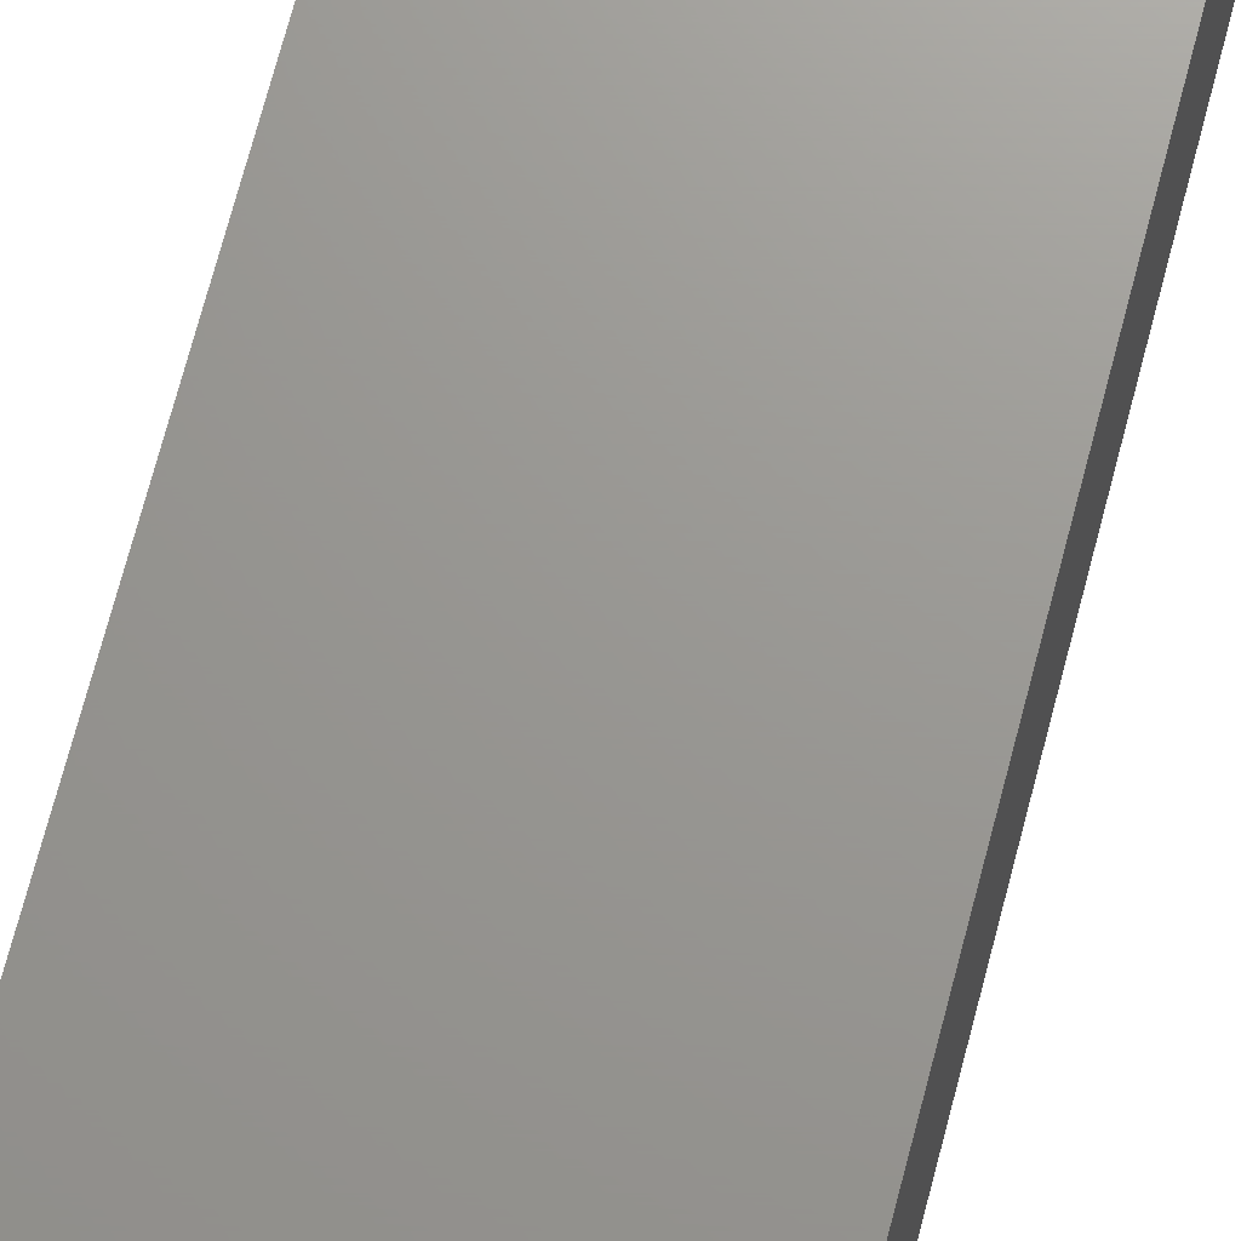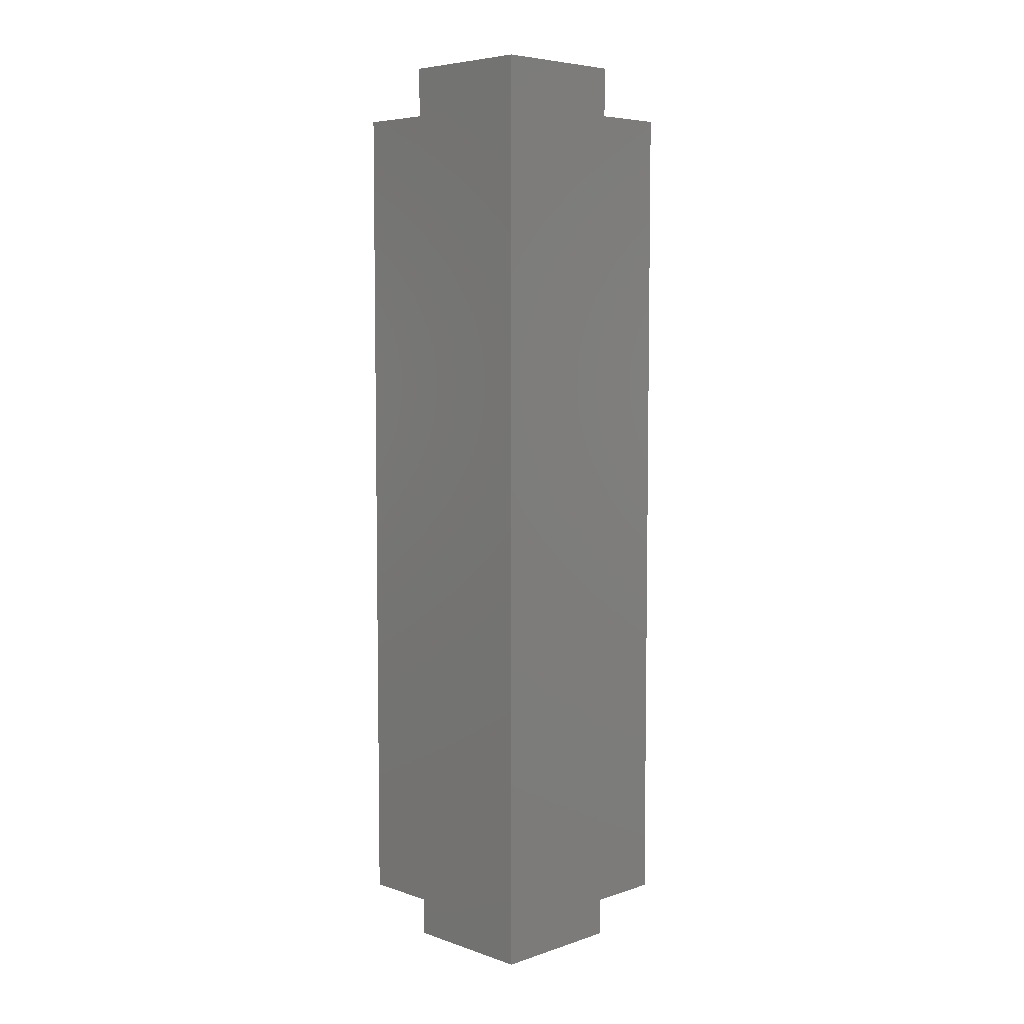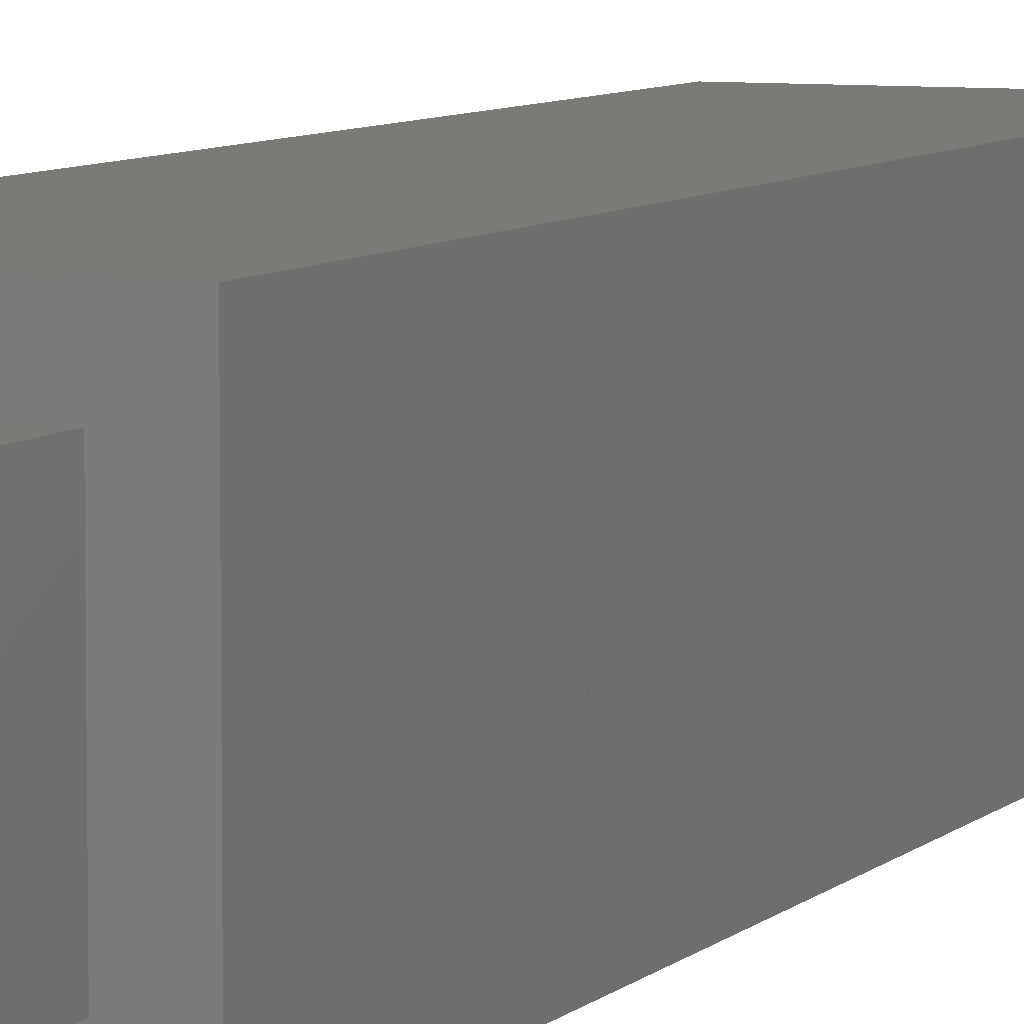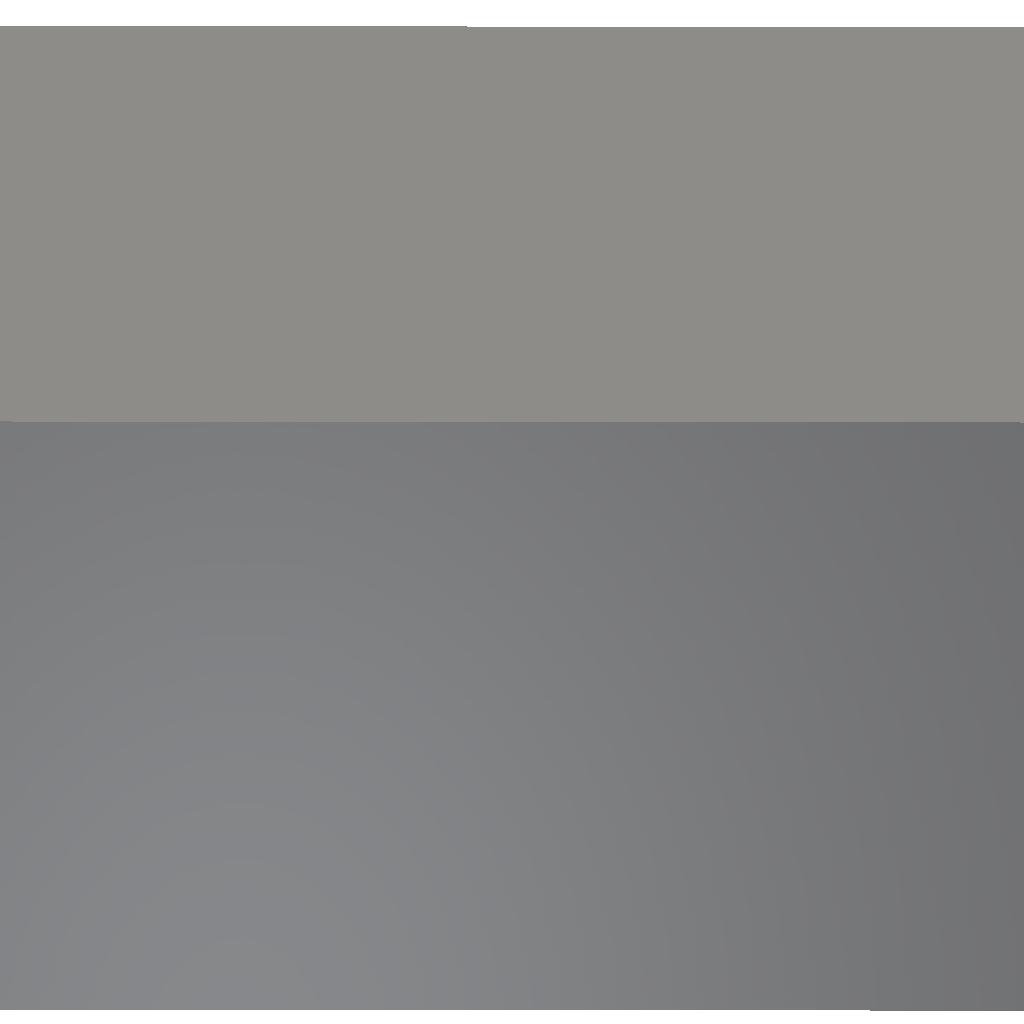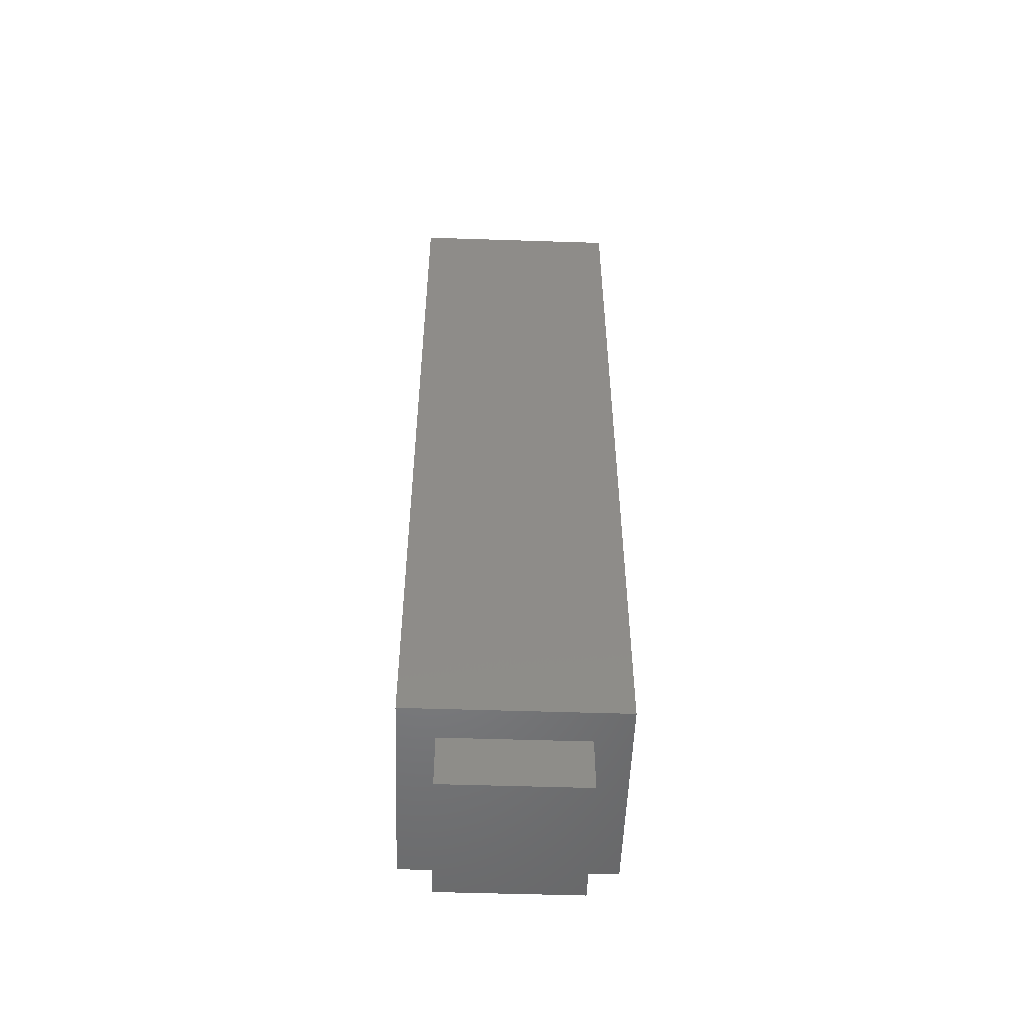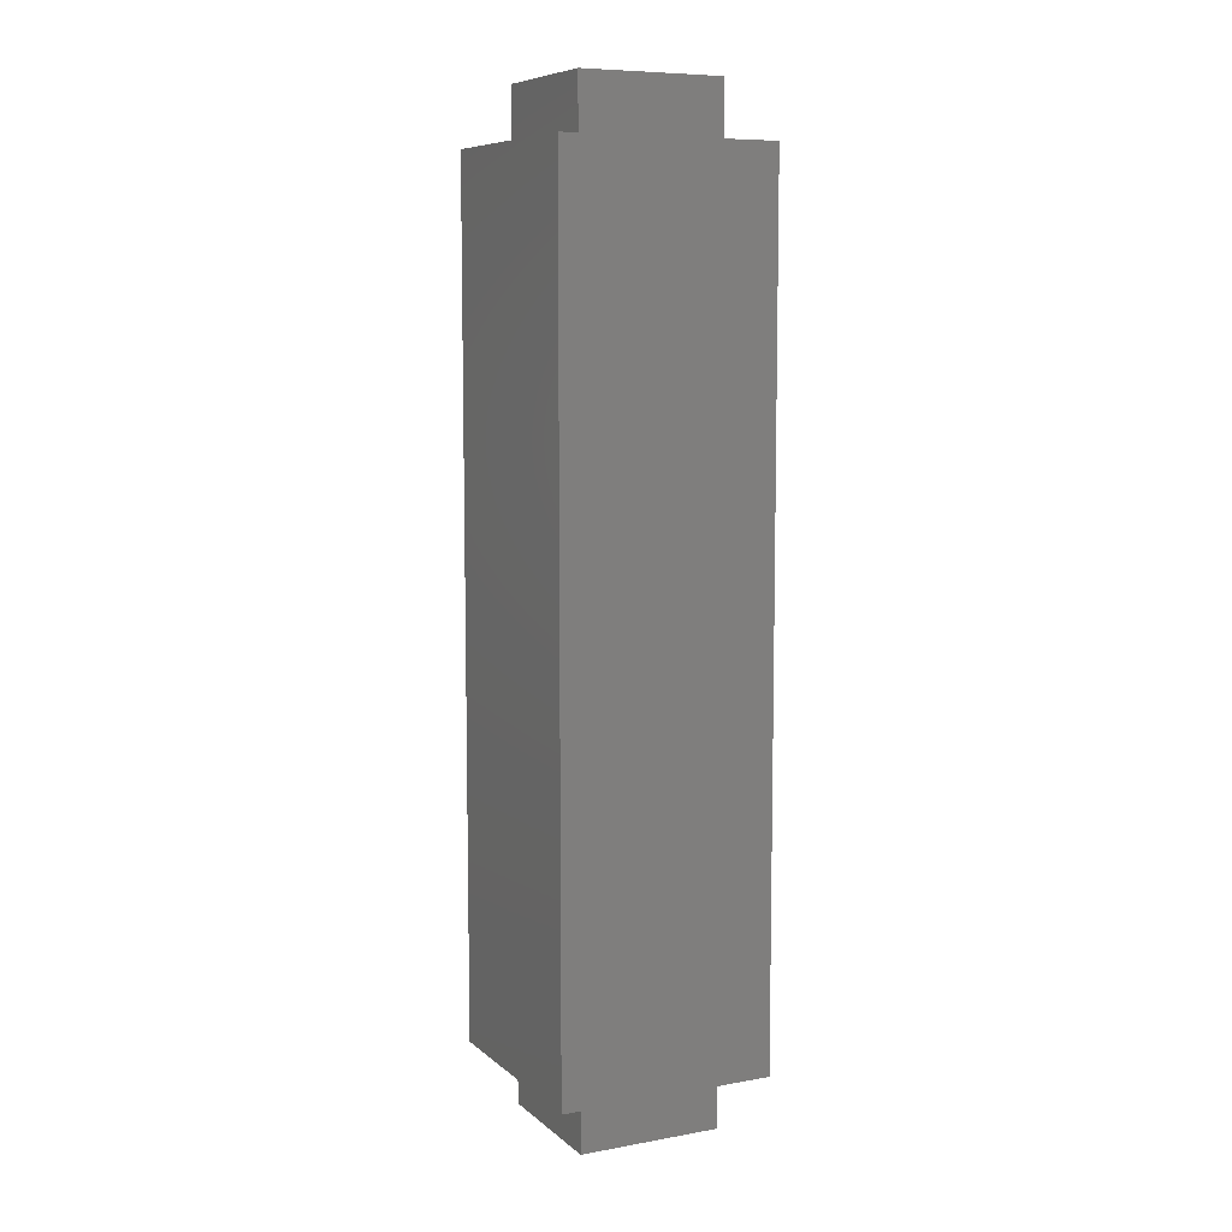
<metadata>
{"format":"stl","ext":"stl","renderer":"f3d","projection":"perspective","resolution":1024,"background":"white","views":[{"elev":70.0,"azim":-165.4,"up":"+Z"},{"elev":6.0,"azim":45.4,"up":"+Y"},{"elev":6.9,"azim":23.0,"up":"+Z"},{"elev":35.4,"azim":-89.9,"up":"+Z"},{"elev":-52.4,"azim":178.0,"up":"+Y"},{"elev":8.1,"azim":-26.3,"up":"+Y"}]}
</metadata>
<code>
# stl→obj: 24 verts, 44 faces
v 435.9 802.4 826.3
v 423.4 802.4 813.8
v 435.9 802.4 876.3
v 423.4 802.4 888.8
v 485.9 802.4 876.3
v 498.4 802.4 888.8
v 485.9 802.4 826.3
v 498.4 802.4 813.8
v 423.4 502.4 888.8
v 423.4 502.4 813.8
v 498.4 502.4 888.8
v 498.4 502.4 813.8
v 435.9 502.4 826.3
v 435.9 502.4 876.3
v 485.9 502.4 876.3
v 485.9 502.4 826.3
v 435.9 822.4 876.3
v 435.9 822.4 826.3
v 485.9 822.4 876.3
v 485.9 822.4 826.3
v 435.9 482.4 826.3
v 435.9 482.4 876.3
v 485.9 482.4 826.3
v 485.9 482.4 876.3
f 1 2 3
f 3 2 4
f 3 4 5
f 5 4 6
f 5 6 7
f 7 6 8
f 7 8 1
f 1 8 2
f 4 2 9
f 9 2 10
f 6 4 11
f 11 4 9
f 8 6 12
f 12 6 11
f 2 8 10
f 10 8 12
f 13 10 12
f 10 13 9
f 9 13 14
f 9 14 11
f 11 14 15
f 11 15 12
f 12 15 16
f 12 16 13
f 17 18 3
f 3 18 1
f 19 17 5
f 5 17 3
f 20 19 7
f 7 19 5
f 18 20 1
f 1 20 7
f 19 20 17
f 17 20 18
f 21 22 13
f 13 22 14
f 23 21 16
f 16 21 13
f 24 23 15
f 15 23 16
f 22 24 14
f 14 24 15
f 23 24 21
f 21 24 22

</code>
